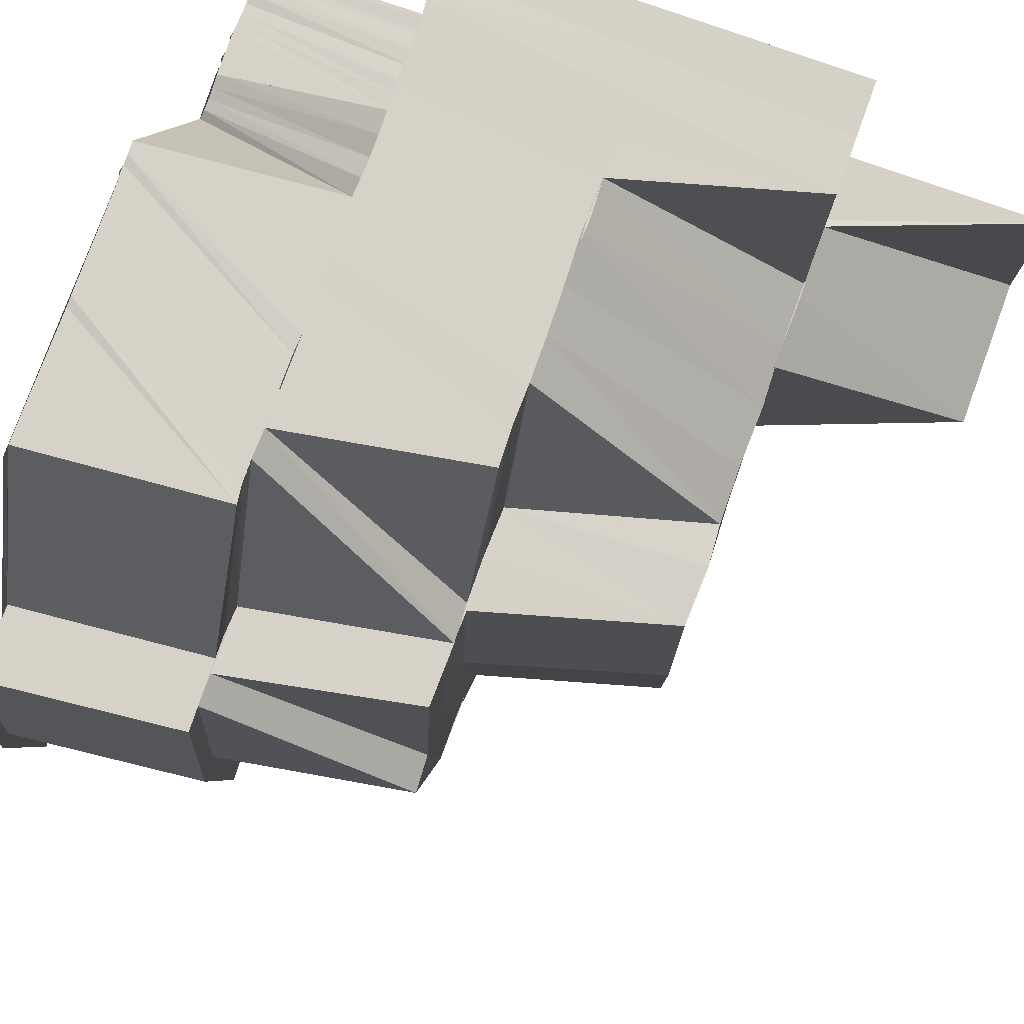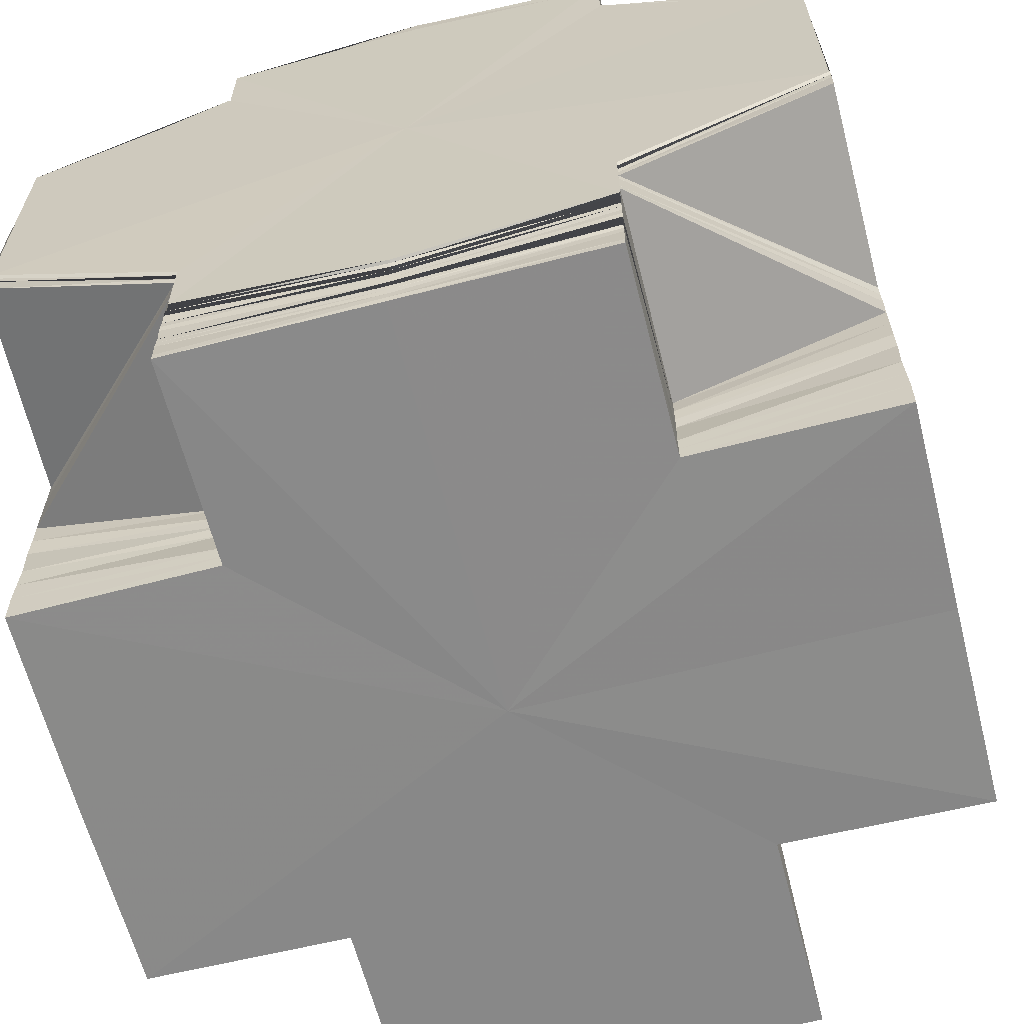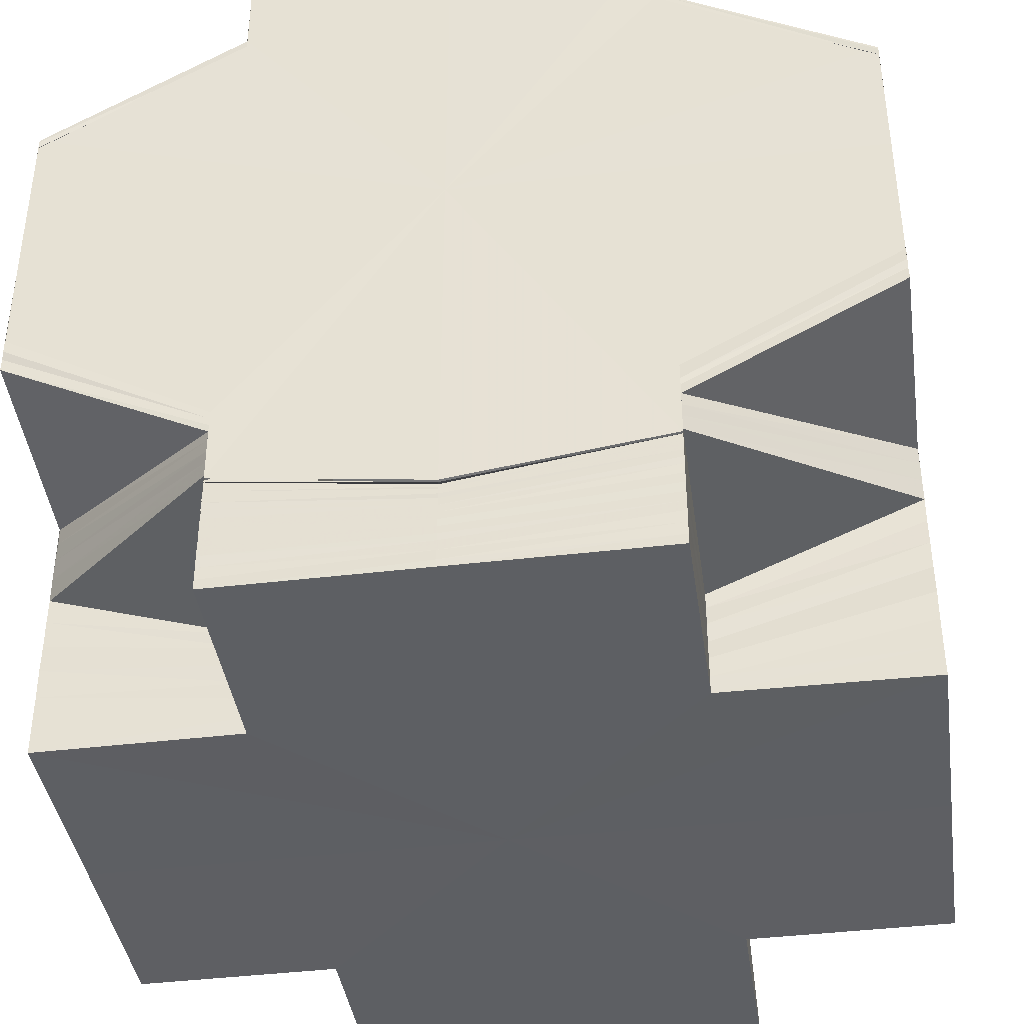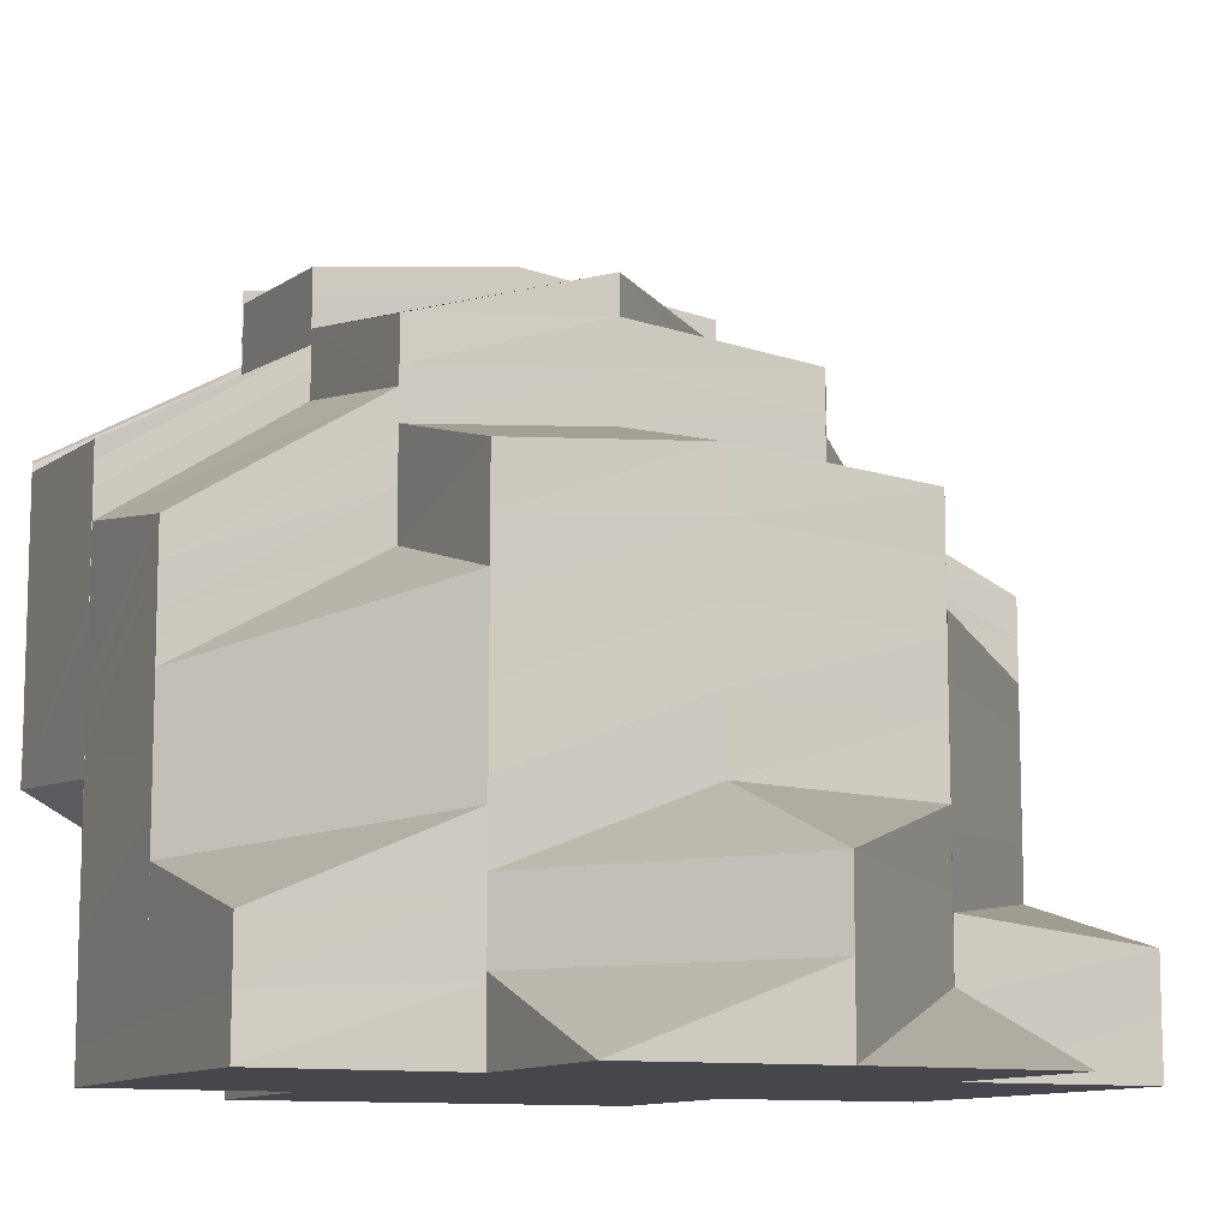
<metadata>
{"format":"obj","ext":"obj","renderer":"f3d","projection":"perspective","resolution":1024,"background":"white","views":[{"elev":78.0,"azim":19.4,"up":"+Y"},{"elev":-63.3,"azim":-75.5,"up":"+Z"},{"elev":-40.2,"azim":-81.8,"up":"+Z"},{"elev":-10.8,"azim":64.7,"up":"+Z"}]}
</metadata>
<code>
o 15066
v 2203 1870 8.875
v 2203 1870 8.874
v 2203 1870 8.873
v 2203 1870 8.873
v 2203 1870 8.873
v 2203 1870 8.875
v 2203 1870 8.872
v 2203 1870 8.869
v 2203 1870 8.868
v 2203 1870 8.863
v 2203 1870 8.868
v 2203 1870 8.872
v 2203 1870 8.872
v 2203 1870 8.872
v 2203 1870 8.874
v 2203 1870 8.872
v 2203 1870 8.873
v 2203 1870 8.874
v 2203 1870 8.873
v 2203 1870 8.872
v 2203 1870 8.873
v 2203 1870 8.872
v 2203 1870 8.872
v 2203 1870 8.872
v 2203 1870 8.874
v 2203 1870 8.873
v 2203 1870 8.872
v 2203 1870 8.872
v 2203 1870 8.869
v 2203 1870 8.87
v 2203 1870 8.872
v 2203 1870 8.873
v 2203 1870 8.872
v 2203 1870 8.872
v 2203 1870 8.869
v 2203 1870 8.872
v 2203 1870 8.872
v 2203 1870 8.868
v 2203 1870 8.869
v 2203 1870 8.863
v 2203 1870 8.872
v 2203 1870 8.87
v 2203 1870 8.869
v 2203 1870 8.864
v 2203 1870 8.864
v 2203 1870 8.869
v 2203 1870 8.863
v 2203 1870 8.869
v 2203 1870 8.864
v 2203 1870 8.857
v 2203 1870 8.857
v 2203 1870 8.851
v 2203 1870 8.845
v 2203 1870 8.841
v 2203 1870 8.84
v 2203 1870 8.841
v 2203 1870 8.845
v 2203 1870 8.851
v 2203 1870 8.857
v 2203 1870 8.864
v 2203 1870 8.869
v 2203 1870 8.864
v 2203 1870 8.869
v 2203 1870 8.869
v 2203 1870 8.864
v 2203 1870 8.875
v 2203 1870 8.873
v 2203 1870 8.873
v 2203 1870 8.869
v 2203 1870 8.873
v 2203 1870 8.864
v 2203 1870 8.869
v 2203 1870 8.863
v 2203 1870 8.863
v 2203 1870 8.869
v 2203 1870 8.864
v 2203 1870 8.869
v 2203 1870 8.856
v 2203 1870 8.863
v 2203 1870 8.863
v 2203 1870 8.869
v 2203 1870 8.855
v 2203 1870 8.849
v 2203 1870 8.849
v 2203 1870 8.849
v 2203 1870 8.849
v 2203 1870 8.855
v 2203 1870 8.848
v 2203 1870 8.843
v 2203 1870 8.849
v 2203 1870 8.843
v 2203 1870 8.843
v 2203 1870 8.847
v 2203 1870 8.842
v 2203 1870 8.846
v 2203 1870 8.841
v 2203 1870 8.845
v 2203 1870 8.841
v 2203 1870 8.845
v 2203 1870 8.838
v 2203 1870 8.84
v 2203 1870 8.837
v 2203 1870 8.839
v 2203 1870 8.837
v 2203 1870 8.838
v 2203 1870 8.836
v 2203 1870 8.837
v 2203 1870 8.836
v 2203 1870 8.836
v 2203 1870 8.835
v 2203 1870 8.835
v 2203 1870 8.836
v 2203 1870 8.835
v 2203 1870 8.836
v 2203 1870 8.836
v 2203 1870 8.837
v 2203 1870 8.838
v 2203 1870 8.836
v 2203 1870 8.837
v 2203 1870 8.84
v 2203 1870 8.837
v 2203 1870 8.838
v 2203 1870 8.841
v 2203 1870 8.837
v 2203 1870 8.839
v 2203 1870 8.842
v 2203 1870 8.84
v 2203 1870 8.844
v 2203 1870 8.838
v 2203 1870 8.838
v 2203 1870 8.841
v 2203 1870 8.838
v 2203 1870 8.838
v 2203 1870 8.839
v 2203 1870 8.837
v 2203 1870 8.838
v 2203 1870 8.839
v 2203 1870 8.838
v 2203 1870 8.841
v 2203 1870 8.84
v 2203 1870 8.838
v 2203 1870 8.839
v 2203 1870 8.838
v 2203 1870 8.838
v 2203 1870 8.839
v 2203 1870 8.837
v 2203 1870 8.838
v 2203 1870 8.837
v 2203 1870 8.837
v 2203 1870 8.837
v 2203 1870 8.836
v 2203 1870 8.836
v 2203 1870 8.837
v 2203 1870 8.837
v 2203 1870 8.838
v 2203 1870 8.838
v 2203 1870 8.837
v 2203 1870 8.837
v 2203 1870 8.837
v 2203 1870 8.836
v 2203 1870 8.836
v 2203 1870 8.836
v 2203 1870 8.836
v 2203 1870 8.836
v 2203 1870 8.836
v 2203 1870 8.835
v 2203 1870 8.835
v 2203 1870 8.835
v 2203 1870 8.835
v 2203 1870 8.835
v 2203 1870 8.835
v 2203 1870 8.836
v 2203 1870 8.836
v 2203 1870 8.836
v 2203 1870 8.835
v 2203 1870 8.837
v 2203 1870 8.837
v 2203 1870 8.837
v 2203 1870 8.838
v 2203 1870 8.838
v 2203 1870 8.837
v 2203 1870 8.84
v 2203 1870 8.835
v 2203 1870 8.836
v 2203 1870 8.841
v 2203 1870 8.839
v 2203 1870 8.838
v 2203 1870 8.842
v 2203 1870 8.84
v 2203 1870 8.838
v 2203 1870 8.844
v 2203 1870 8.841
v 2203 1870 8.841
v 2203 1870 8.839
v 2203 1870 8.837
v 2203 1870 8.837
v 2203 1870 8.838
v 2203 1870 8.838
v 2203 1870 8.84
v 2203 1870 8.839
v 2203 1870 8.841
v 2203 1870 8.84
v 2203 1870 8.842
v 2203 1870 8.841
v 2203 1870 8.837
v 2203 1870 8.835
v 2203 1870 8.846
v 2203 1870 8.844
v 2203 1870 8.842
v 2203 1870 8.842
v 2203 1870 8.844
v 2203 1870 8.841
v 2203 1870 8.84
v 2203 1870 8.843
v 2203 1870 8.841
v 2203 1870 8.839
v 2203 1870 8.838
v 2203 1870 8.841
v 2203 1870 8.838
v 2203 1870 8.842
v 2203 1870 8.839
v 2203 1870 8.841
v 2203 1870 8.843
v 2203 1870 8.838
v 2203 1870 8.839
v 2203 1870 8.835
v 2203 1870 8.835
v 2203 1870 8.839
v 2203 1870 8.835
v 2203 1870 8.835
v 2203 1870 8.839
v 2203 1870 8.838
v 2203 1870 8.835
v 2203 1870 8.845
v 2203 1870 8.843
v 2203 1870 8.846
v 2203 1870 8.848
v 2203 1870 8.849
v 2203 1870 8.851
v 2203 1870 8.851
v 2203 1870 8.854
v 2203 1870 8.853
v 2203 1870 8.849
v 2203 1870 8.857
v 2203 1870 8.847
v 2203 1870 8.851
v 2203 1870 8.856
v 2203 1870 8.845
v 2203 1870 8.855
v 2203 1870 8.853
v 2203 1870 8.853
v 2203 1870 8.855
v 2203 1870 8.859
v 2203 1870 8.856
v 2203 1870 8.859
v 2203 1870 8.857
v 2203 1870 8.862
v 2203 1870 8.862
v 2203 1870 8.857
v 2203 1870 8.857
v 2203 1870 8.852
v 2203 1870 8.855
v 2203 1870 8.859
v 2203 1870 8.857
v 2203 1870 8.862
v 2203 1870 8.859
v 2203 1870 8.857
v 2203 1870 8.853
v 2203 1870 8.864
v 2203 1870 8.86
v 2203 1870 8.862
v 2203 1870 8.865
v 2203 1870 8.86
v 2203 1870 8.855
v 2203 1870 8.849
v 2203 1870 8.848
v 2203 1870 8.849
v 2203 1870 8.849
v 2203 1870 8.849
v 2203 1870 8.844
v 2203 1870 8.855
v 2203 1870 8.85
v 2203 1870 8.849
v 2203 1870 8.843
v 2203 1870 8.844
v 2203 1870 8.847
v 2203 1870 8.843
v 2203 1870 8.846
v 2203 1870 8.842
v 2203 1870 8.841
v 2203 1870 8.844
v 2203 1870 8.844
v 2203 1870 8.839
v 2203 1870 8.838
v 2203 1870 8.839
v 2203 1870 8.84
v 2203 1870 8.839
v 2203 1870 8.84
v 2203 1870 8.84
v 2203 1870 8.839
v 2203 1870 8.84
v 2203 1870 8.84
v 2203 1870 8.839
v 2203 1870 8.84
v 2203 1870 8.841
v 2203 1870 8.839
v 2203 1870 8.841
v 2203 1870 8.841
v 2203 1870 8.84
v 2203 1870 8.841
v 2203 1870 8.841
v 2203 1870 8.84
v 2203 1870 8.841
v 2203 1870 8.85
v 2203 1870 8.85
v 2203 1870 8.845
v 2203 1870 8.845
v 2203 1870 8.85
v 2203 1870 8.844
v 2203 1870 8.85
v 2203 1870 8.849
v 2203 1870 8.844
v 2203 1870 8.849
v 2203 1870 8.844
v 2203 1870 8.856
v 2203 1870 8.862
v 2203 1870 8.865
v 2203 1870 8.86
v 2203 1870 8.863
v 2203 1870 8.862
v 2203 1870 8.868
v 2203 1870 8.863
v 2203 1870 8.863
v 2203 1870 8.857
v 2203 1870 8.867
v 2203 1870 8.865
v 2203 1870 8.869
v 2203 1870 8.867
v 2203 1870 8.868
v 2203 1870 8.863
v 2203 1870 8.862
v 2203 1870 8.863
v 2203 1870 8.867
v 2203 1870 8.866
v 2203 1870 8.865
v 2203 1870 8.868
v 2203 1870 8.863
v 2203 1870 8.862
v 2203 1870 8.862
v 2203 1870 8.865
v 2203 1870 8.867
v 2203 1870 8.867
v 2203 1870 8.869
v 2203 1870 8.862
v 2203 1870 8.859
v 2203 1870 8.86
v 2203 1870 8.859
v 2203 1870 8.856
v 2203 1870 8.859
v 2203 1870 8.862
v 2203 1870 8.857
v 2203 1870 8.856
v 2203 1870 8.859
v 2203 1870 8.857
v 2203 1870 8.859
v 2203 1870 8.853
v 2203 1870 8.854
v 2203 1870 8.85
v 2203 1870 8.853
v 2203 1870 8.85
v 2203 1870 8.846
v 2203 1870 8.85
v 2203 1870 8.847
v 2203 1870 8.843
v 2203 1870 8.846
v 2203 1870 8.843
v 2203 1870 8.839
v 2203 1870 8.843
v 2203 1870 8.843
v 2203 1870 8.839
v 2203 1870 8.839
v 2203 1870 8.843
v 2203 1870 8.835
v 2203 1870 8.839
v 2203 1870 8.839
v 2203 1870 8.835
v 2203 1870 8.835
v 2203 1870 8.839
v 2203 1870 8.835
v 2203 1870 8.835
v 2203 1870 8.835
v 2203 1870 8.835
v 2203 1870 8.835
v 2203 1870 8.839
v 2203 1870 8.838
v 2203 1870 8.841
v 2203 1870 8.842
v 2203 1870 8.838
v 2203 1870 8.835
v 2203 1870 8.837
v 2203 1870 8.835
v 2203 1870 8.835
v 2203 1870 8.838
v 2203 1870 8.841
v 2203 1870 8.835
v 2203 1870 8.837
v 2203 1870 8.835
v 2203 1870 8.835
v 2203 1870 8.836
v 2203 1870 8.837
v 2203 1870 8.839
v 2203 1870 8.838
v 2203 1870 8.841
v 2203 1870 8.837
v 2203 1870 8.838
v 2203 1870 8.842
v 2203 1870 8.84
v 2203 1870 8.843
v 2203 1870 8.838
v 2203 1870 8.84
v 2203 1870 8.844
v 2203 1870 8.841
v 2203 1870 8.845
v 2203 1870 8.848
v 2203 1870 8.846
v 2203 1870 8.851
v 2203 1870 8.849
v 2203 1870 8.854
v 2203 1870 8.851
v 2203 1870 8.857
v 2203 1870 8.853
v 2203 1870 8.859
v 2203 1870 8.862
v 2203 1870 8.859
v 2203 1870 8.855
v 2203 1870 8.853
v 2203 1870 8.857
v 2203 1870 8.862
v 2203 1870 8.855
v 2203 1870 8.857
v 2203 1870 8.864
v 2203 1870 8.851
v 2203 1870 8.849
v 2203 1870 8.847
v 2203 1870 8.853
v 2203 1870 8.855
v 2203 1870 8.857
v 2203 1870 8.844
v 2203 1870 8.841
v 2203 1870 8.845
v 2203 1870 8.859
v 2203 1870 8.864
v 2203 1870 8.841
v 2203 1870 8.84
v 2203 1870 8.852
v 2203 1870 8.857
v 2203 1870 8.839
v 2203 1870 8.842
v 2203 1870 8.846
v 2203 1870 8.841
v 2203 1870 8.844
v 2203 1870 8.842
v 2203 1870 8.845
v 2203 1870 8.845
v 2203 1870 8.85
v 2203 1870 8.85
v 2203 1870 8.844
v 2203 1870 8.85
v 2203 1870 8.844
v 2203 1870 8.844
v 2203 1870 8.843
v 2203 1870 8.849
v 2203 1870 8.849
v 2203 1870 8.863
v 2203 1870 8.862
v 2203 1870 8.868
v 2203 1870 8.867
v 2203 1870 8.86
v 2203 1870 8.865
v 2203 1870 8.859
v 2203 1870 8.865
v 2203 1870 8.864
v 2203 1870 8.869
v 2203 1870 8.859
v 2203 1870 8.865
v 2203 1870 8.87
v 2203 1870 8.869
v 2203 1870 8.87
v 2203 1870 8.872
v 2203 1870 8.87
v 2203 1870 8.869
v 2203 1870 8.837
v 2203 1870 8.835
v 2203 1870 8.835
f 1 2 3
f 4 5 1
f 5 2 6
f 5 7 2
f 8 9 7
f 10 11 8
f 9 12 13
f 14 15 2
f 15 16 17
f 2 18 17
f 2 17 19
f 20 21 18
f 21 22 23
f 24 20 25
f 25 26 27
f 16 28 29
f 30 31 26
f 32 31 33
f 34 30 32
f 30 35 36
f 37 38 29
f 39 38 40
f 41 42 37
f 43 29 44
f 43 44 45
f 46 47 44
f 48 43 49
f 45 50 51
f 50 52 51
f 52 53 51
f 53 54 51
f 54 55 51
f 55 56 51
f 56 57 51
f 57 58 51
f 58 59 51
f 59 60 51
f 19 61 51
f 62 63 51
f 64 65 51
f 66 67 51
f 68 66 51
f 69 70 51
f 71 72 69
f 71 73 72
f 74 75 72
f 76 71 77
f 78 79 73
f 80 79 81
f 78 82 79
f 83 82 78
f 84 85 82
f 86 87 82
f 86 88 87
f 89 88 90
f 91 92 88
f 92 93 88
f 92 94 93
f 94 95 93
f 94 96 95
f 96 97 95
f 96 98 99
f 100 101 98
f 102 103 101
f 104 105 103
f 106 107 105
f 108 109 107
f 110 111 109
f 112 113 108
f 114 110 115
f 115 116 117
f 118 114 119
f 119 117 120
f 121 118 122
f 122 120 123
f 124 121 125
f 125 123 126
f 127 126 128
f 129 124 127
f 130 129 131
f 132 131 96
f 133 132 134
f 133 135 132
f 136 133 134
f 136 134 137
f 138 133 136
f 139 140 138
f 141 135 133
f 140 142 141
f 143 144 133
f 145 143 136
f 144 146 135
f 142 147 148
f 147 149 150
f 149 151 152
f 148 153 135
f 146 154 153
f 135 153 100
f 135 155 156
f 153 157 155
f 150 158 153
f 153 158 102
f 158 159 157
f 154 160 158
f 152 161 158
f 158 161 104
f 161 162 159
f 160 163 161
f 112 164 162
f 161 112 106
f 165 112 161
f 163 166 112
f 166 167 112
f 167 168 164
f 151 169 165
f 166 167 170
f 169 166 170
f 167 110 170
f 169 171 172
f 173 172 174
f 175 169 170
f 176 175 173
f 177 174 178
f 179 176 177
f 180 178 181
f 182 179 180
f 175 183 184
f 185 182 186
f 186 181 187
f 188 185 189
f 189 187 190
f 191 188 192
f 193 190 194
f 195 184 196
f 197 196 198
f 199 198 200
f 201 200 202
f 203 202 204
f 205 206 195
f 207 208 203
f 208 209 201
f 207 210 211
f 208 212 210
f 209 213 212
f 214 215 209
f 209 216 199
f 216 217 213
f 218 216 209
f 215 219 216
f 220 221 218
f 220 222 223
f 221 224 222
f 225 226 221
f 226 227 228
f 229 230 224
f 226 229 170
f 231 229 232
f 229 233 170
f 234 220 235
f 234 235 236
f 237 234 236
f 237 236 238
f 239 237 238
f 239 238 240
f 241 239 240
f 241 240 242
f 242 240 243
f 244 241 242
f 240 245 243
f 242 243 246
f 247 241 244
f 243 245 248
f 249 250 246
f 244 251 252
f 253 254 244
f 255 252 256
f 257 253 255
f 258 255 259
f 260 249 261
f 262 246 261
f 263 264 262
f 265 260 266
f 267 261 268
f 266 267 268
f 269 266 270
f 269 271 266
f 272 269 273
f 274 268 275
f 268 276 275
f 274 277 278
f 279 276 280
f 281 278 282
f 281 274 283
f 276 284 285
f 276 286 284
f 286 287 284
f 286 288 287
f 288 289 287
f 288 248 289
f 248 290 289
f 291 139 290
f 248 292 290
f 245 292 248
f 245 207 292
f 290 193 293
f 293 136 294
f 294 136 137
f 295 293 294
f 294 137 296
f 295 294 297
f 297 294 296
f 298 295 297
f 297 296 299
f 298 297 300
f 300 297 299
f 301 298 300
f 300 299 302
f 301 300 303
f 303 300 302
f 304 301 303
f 303 302 305
f 304 303 306
f 306 303 305
f 307 304 306
f 306 305 308
f 307 306 309
f 309 306 308
f 309 308 310
f 311 307 309
f 312 309 310
f 311 309 312
f 313 311 312
f 314 315 316
f 315 317 316
f 315 318 317
f 318 319 317
f 320 321 319
f 283 322 319
f 321 323 322
f 323 324 322
f 325 281 318
f 326 281 325
f 327 328 326
f 329 330 325
f 331 329 332
f 333 325 334
f 332 333 334
f 335 336 326
f 337 338 336
f 339 335 340
f 335 341 342
f 343 269 336
f 344 345 343
f 346 344 343
f 344 347 345
f 347 348 345
f 349 347 344
f 350 349 344
f 350 344 346
f 351 350 346
f 346 352 353
f 354 355 347
f 347 356 348
f 357 356 347
f 357 358 356
f 356 359 360
f 358 361 356
f 361 362 359
f 356 361 363
f 363 364 365
f 358 366 361
f 366 367 361
f 361 367 247
f 366 368 367
f 367 369 247
f 368 370 367
f 367 370 369
f 368 371 370
f 370 372 369
f 371 373 370
f 370 373 372
f 371 374 373
f 373 375 372
f 374 376 373
f 373 376 375
f 374 377 376
f 376 378 375
f 379 380 378
f 377 381 382
f 377 383 384
f 384 385 378
f 384 386 385
f 386 387 388
f 389 390 384
f 391 389 377
f 389 390 170
f 391 389 170
f 386 392 170
f 393 391 170
f 393 391 394
f 395 393 394
f 396 395 397
f 398 394 397
f 399 393 170
f 400 401 398
f 399 402 403
f 400 403 404
f 405 399 400
f 405 399 170
f 406 405 400
f 407 405 170
f 110 407 170
f 407 408 116
f 409 407 410
f 410 400 411
f 412 406 411
f 411 400 413
f 414 409 415
f 415 411 416
f 417 412 416
f 411 413 418
f 419 414 420
f 420 416 421
f 422 417 421
f 418 413 423
f 413 397 423
f 418 423 424
f 425 418 424
f 425 424 426
f 427 425 426
f 427 426 428
f 429 427 428
f 429 428 430
f 430 428 357
f 431 429 430
f 430 432 433
f 431 430 434
f 435 436 434
f 437 435 438
f 439 434 438
f 440 438 441
f 442 443 439
f 443 444 431
f 443 445 446
f 442 446 447
f 448 444 443
f 449 448 450
f 451 447 452
f 453 454 448
f 455 456 451
f 455 442 456
f 454 457 458
f 458 459 444
f 457 419 460
f 460 421 459
f 461 462 444
f 462 422 459
f 463 464 465
f 464 466 465
f 464 467 466
f 467 468 466
f 467 469 468
f 469 83 468
f 469 470 83
f 470 471 472
f 470 472 473
f 474 475 476
f 475 477 9
f 475 478 477
f 478 479 477
f 478 480 481
f 479 482 483
f 484 482 485
f 482 351 483
f 483 351 486
f 351 346 486
f 486 346 487
f 486 487 488
f 489 486 490
f 491 486 489
f 232 205 216
f 216 205 197
f 205 492 217
f 493 494 492
f 233 493 205
f 219 233 205
f 233 493 170
f 493 175 170

</code>
